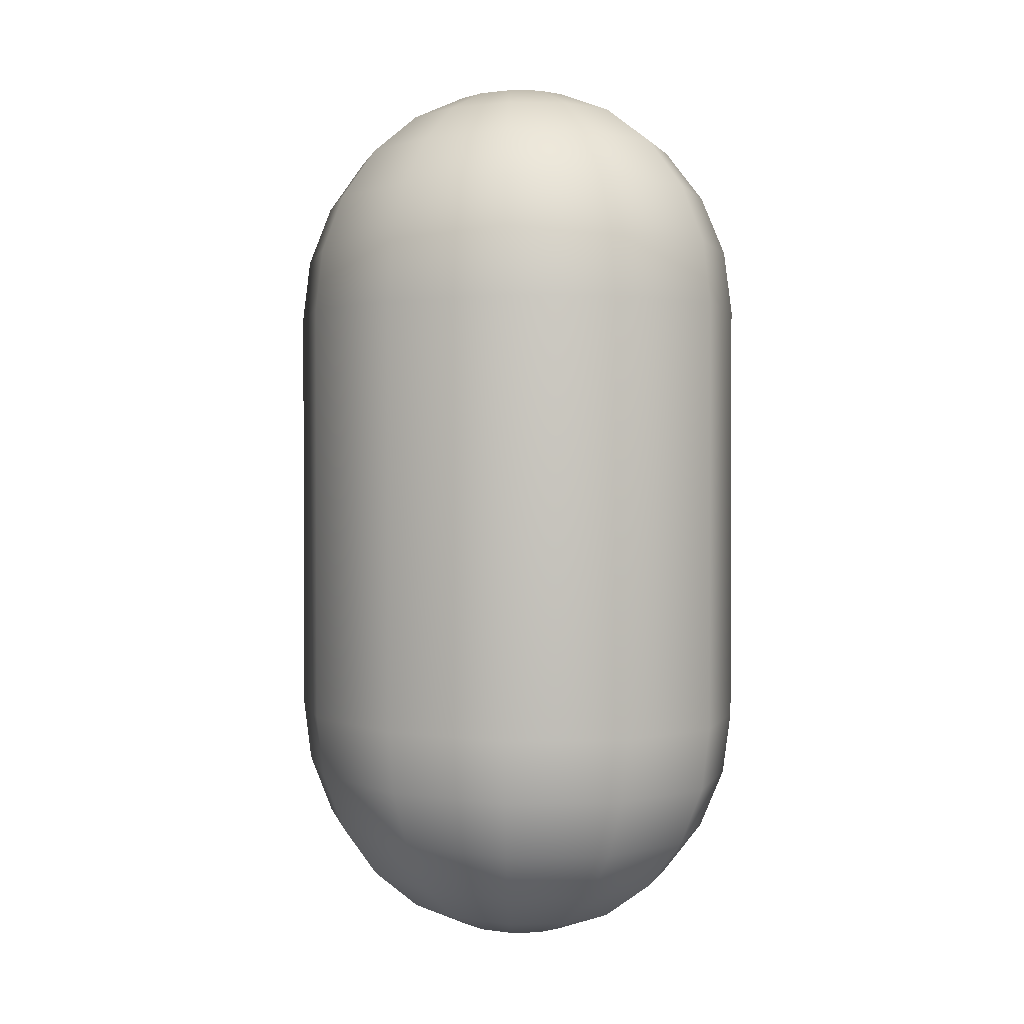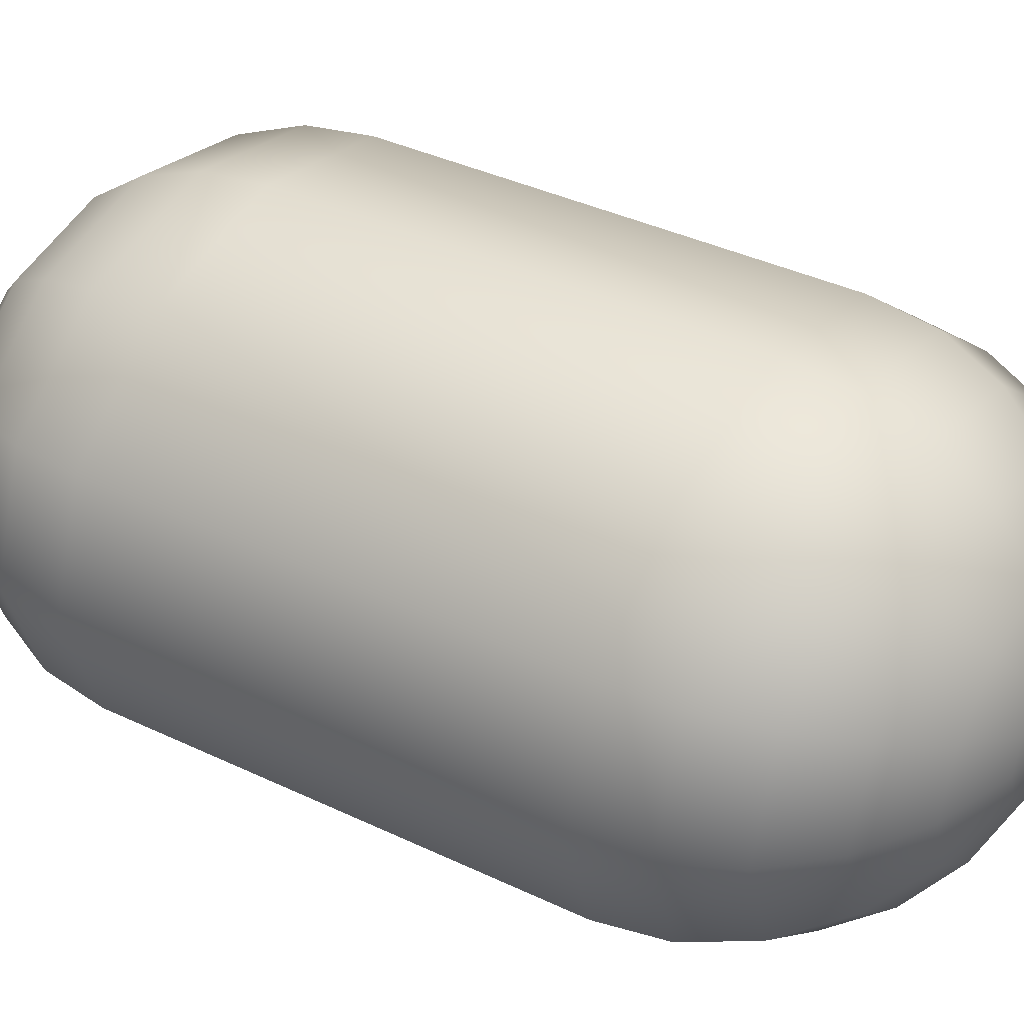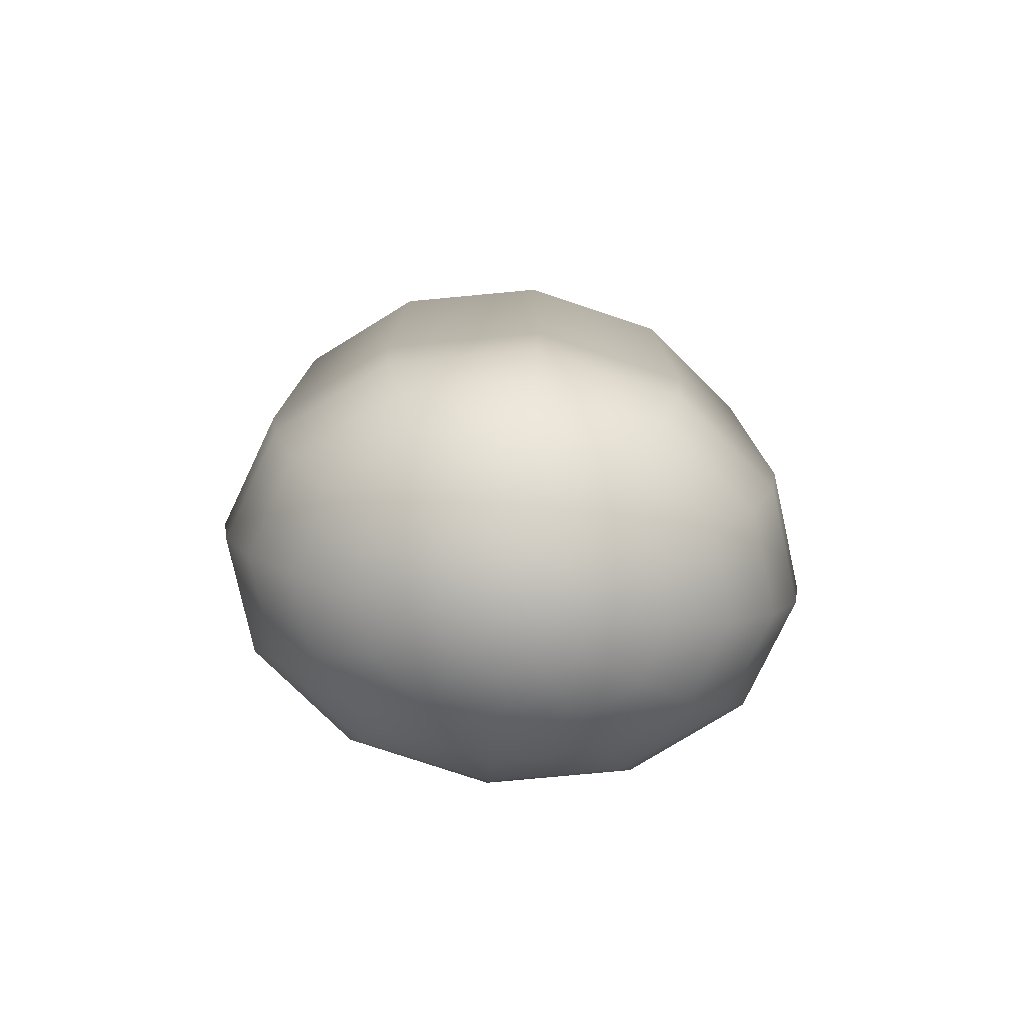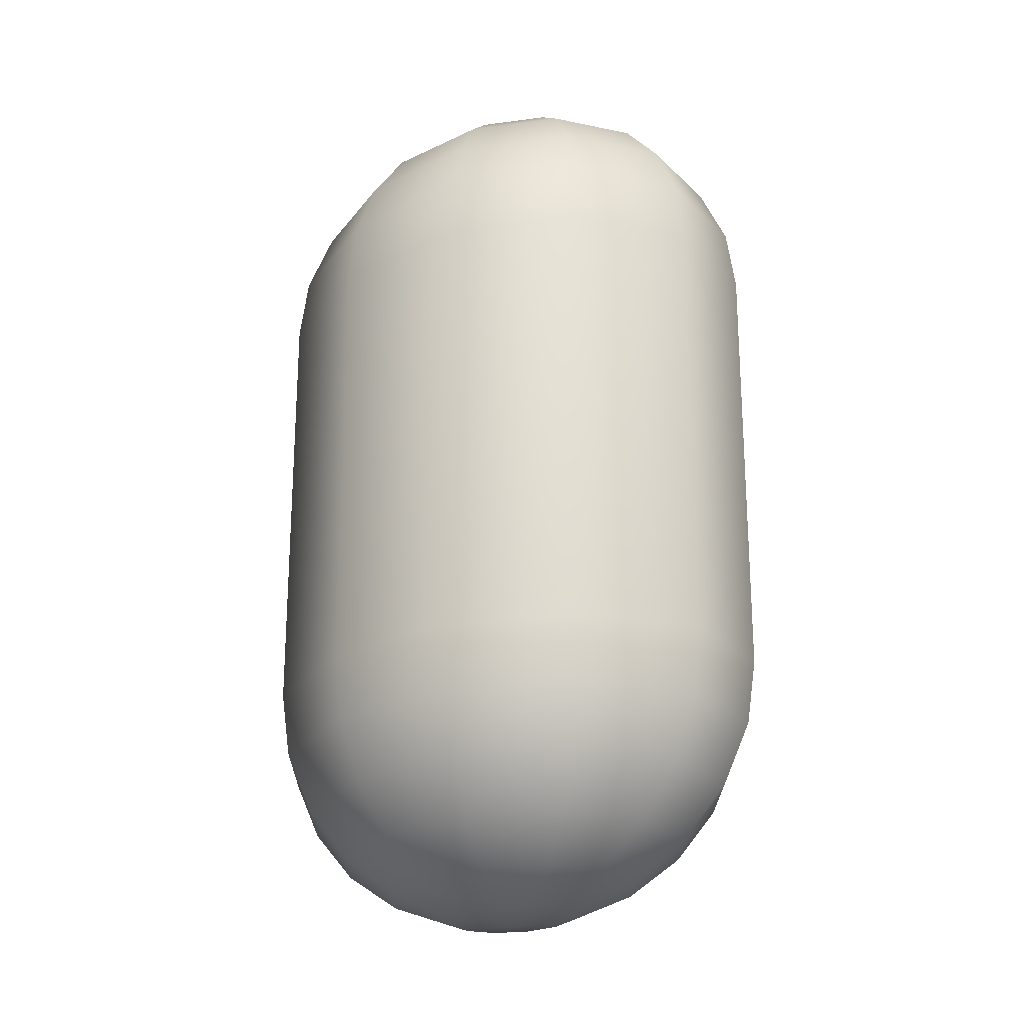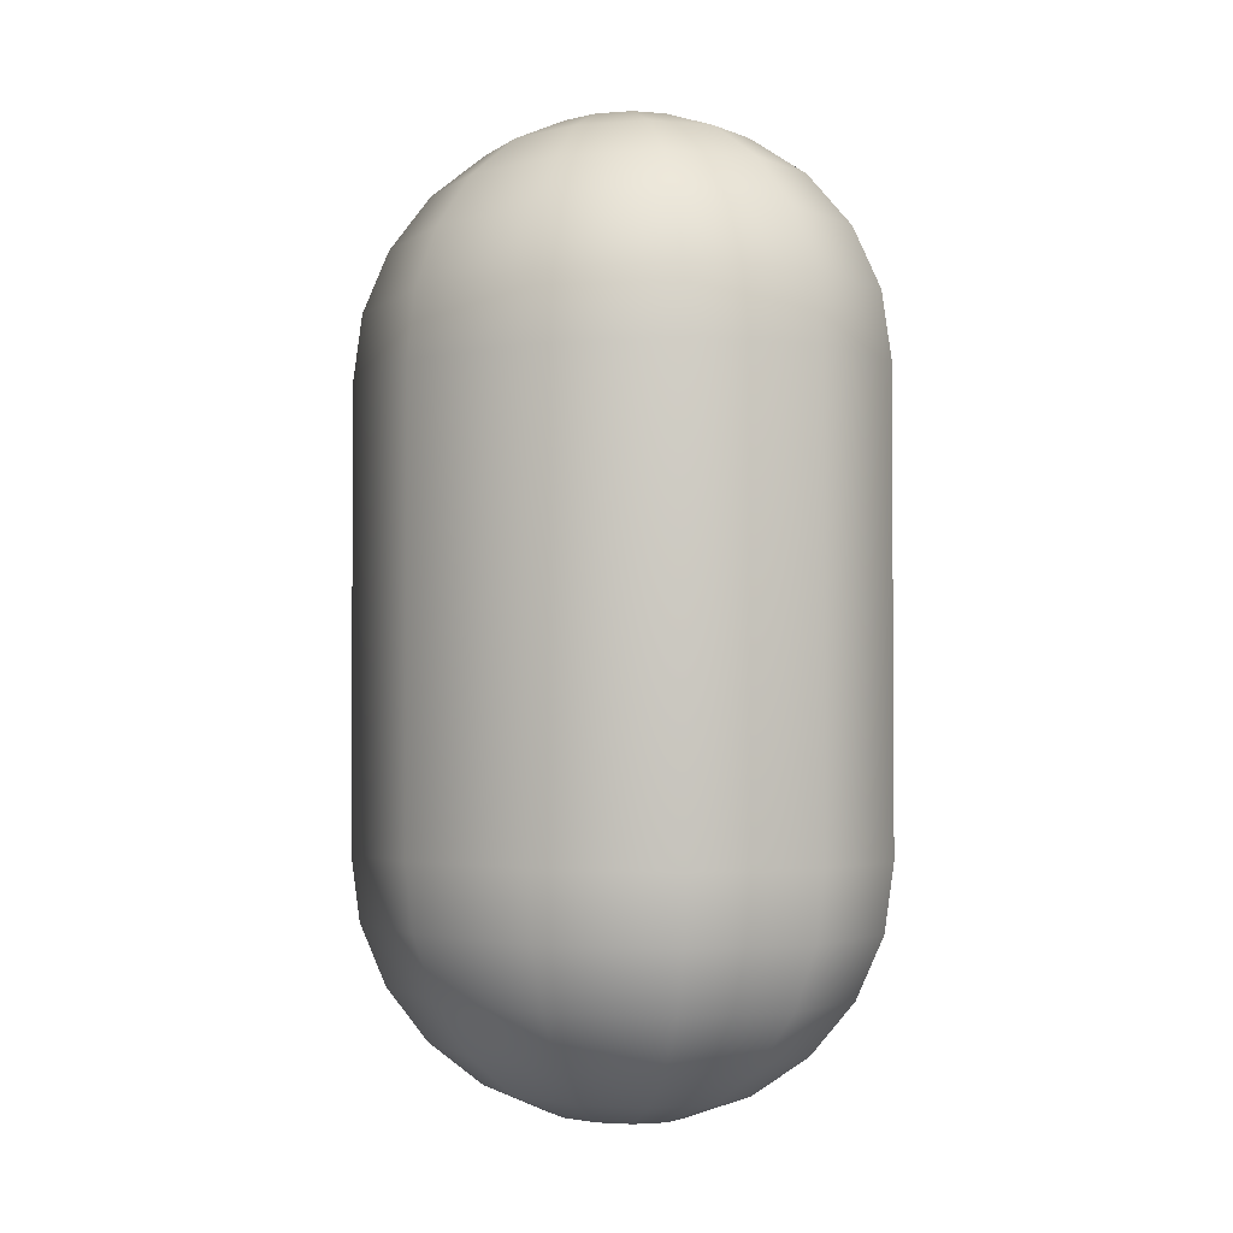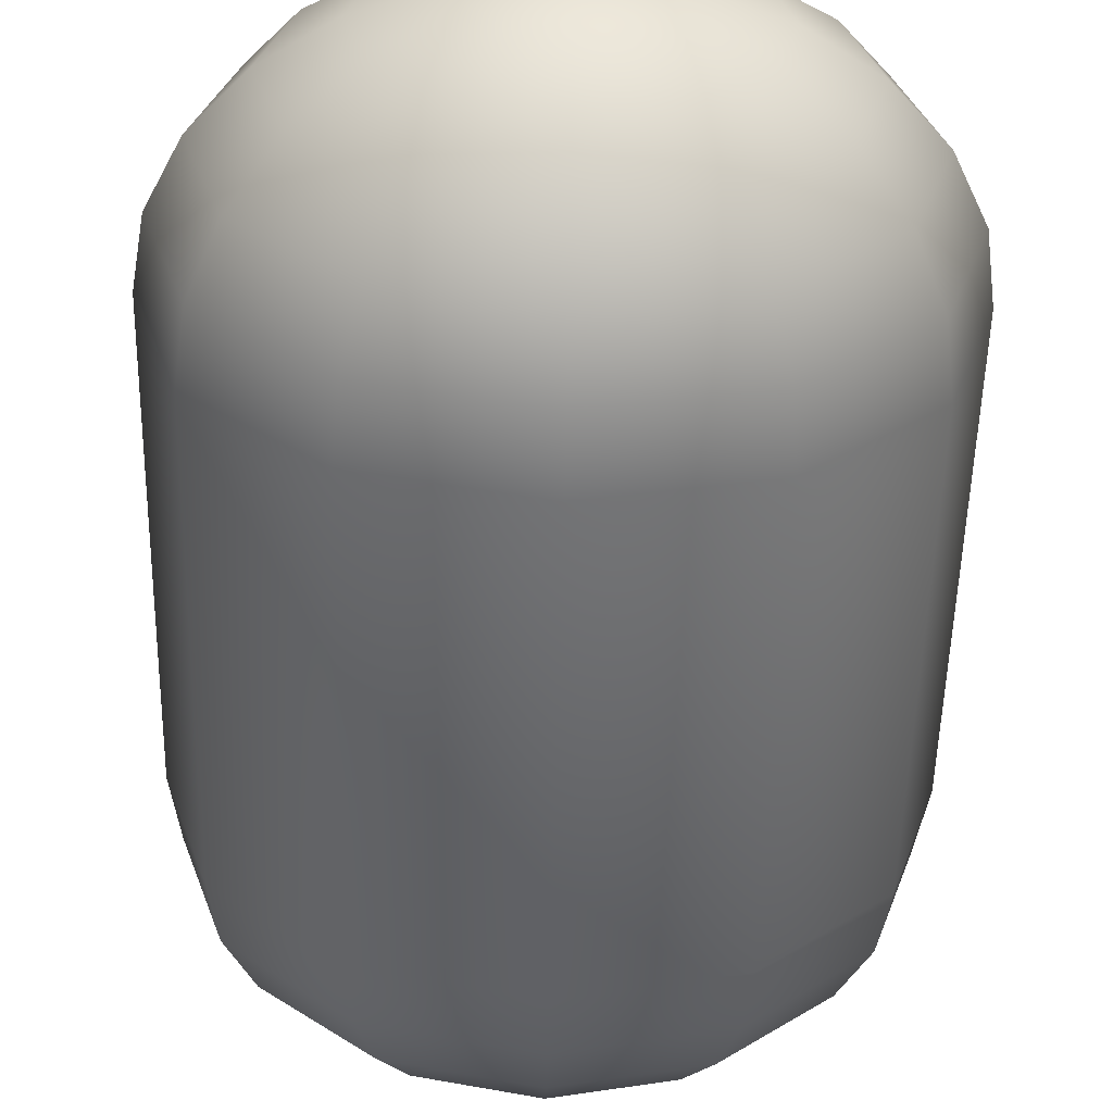
<metadata>
{"format":"obj","ext":"obj","renderer":"f3d","projection":"perspective","resolution":1024,"background":"white","views":[{"elev":1.4,"azim":-112.8,"up":"+Y"},{"elev":38.0,"azim":121.3,"up":"+Z"},{"elev":-78.2,"azim":173.5,"up":"+Y"},{"elev":-23.0,"azim":51.2,"up":"+Y"},{"elev":-2.4,"azim":53.7,"up":"+Y"},{"elev":-52.3,"azim":178.7,"up":"+Z"}]}
</metadata>
<code>
v  23.42 31.27 -1.047
v  25.54 31.03 -1.047
v  25.26 31.03 -1.877
v  24.48 31.03 -2.484
v  23.42 31.03 -2.706
v  22.36 31.03 -2.484
v  21.58 31.03 -1.877
v  21.3 31.03 -1.047
v  21.58 31.03 -0.2178
v  22.36 31.03 0.3894
v  23.42 31.03 0.6117
v  24.48 31.03 0.3894
v  25.26 31.03 -0.2178
v  27.52 30.34 -1.047
v  26.97 30.34 -2.65
v  25.47 30.34 -3.823
v  23.42 30.34 -4.252
v  21.37 30.34 -3.823
v  19.87 30.34 -2.65
v  19.32 30.34 -1.047
v  19.87 30.34 0.5551
v  21.37 30.34 1.728
v  23.42 30.34 2.158
v  25.47 30.34 1.728
v  26.97 30.34 0.5551
v  29.22 29.25 -1.047
v  28.44 29.25 -3.313
v  26.32 29.25 -4.972
v  23.42 29.25 -5.58
v  20.52 29.25 -4.972
v  18.4 29.25 -3.313
v  17.62 29.25 -1.047
v  18.4 29.25 1.219
v  20.52 29.25 2.878
v  23.42 29.25 3.485
v  26.32 29.25 2.878
v  28.44 29.25 1.219
v  30.52 27.82 -1.047
v  29.57 27.82 -3.823
v  26.97 27.82 -5.854
v  23.42 27.82 -6.598
v  19.87 27.82 -5.854
v  17.27 27.82 -3.823
v  16.32 27.82 -1.047
v  17.27 27.82 1.728
v  19.87 27.82 3.76
v  23.42 27.82 4.504
v  26.97 27.82 3.76
v  29.57 27.82 1.728
v  31.34 26.15 -1.047
v  30.28 26.15 -4.143
v  27.38 26.15 -6.409
v  23.42 26.15 -7.239
v  19.46 26.15 -6.409
v  16.56 26.15 -4.143
v  15.5 26.15 -1.047
v  16.56 26.15 2.048
v  19.46 26.15 4.314
v  23.42 26.15 5.144
v  27.38 26.15 4.314
v  30.28 26.15 2.048
v  31.62 24.37 -1.047
v  30.52 24.37 -4.252
v  27.52 24.37 -6.598
v  23.42 24.37 -7.457
v  19.32 24.37 -6.598
v  16.32 24.37 -4.252
v  15.22 24.37 -1.047
v  16.32 24.37 2.158
v  19.32 24.37 4.504
v  23.42 24.37 5.362
v  27.52 24.37 4.504
v  30.52 24.37 2.158
v  31.62 12.05 -1.047
v  30.52 12.05 -4.252
v  27.52 12.05 -6.598
v  23.42 12.05 -7.457
v  19.32 12.05 -6.598
v  16.32 12.05 -4.252
v  15.22 12.05 -1.047
v  16.32 12.05 2.158
v  19.32 12.05 4.504
v  23.42 12.05 5.362
v  27.52 12.05 4.504
v  30.52 12.05 2.158
v  31.34 10.27 -1.047
v  30.28 10.27 -4.143
v  27.38 10.27 -6.409
v  23.42 10.27 -7.239
v  19.46 10.27 -6.409
v  16.56 10.27 -4.143
v  15.5 10.27 -1.047
v  16.56 10.27 2.048
v  19.46 10.27 4.314
v  23.42 10.27 5.144
v  27.38 10.27 4.314
v  30.28 10.27 2.048
v  30.52 8.602 -1.047
v  29.57 8.602 -3.823
v  26.97 8.602 -5.854
v  23.42 8.602 -6.598
v  19.87 8.602 -5.854
v  17.27 8.602 -3.823
v  16.32 8.602 -1.047
v  17.27 8.602 1.728
v  19.87 8.602 3.76
v  23.42 8.602 4.504
v  26.97 8.602 3.76
v  29.57 8.602 1.728
v  29.22 7.173 -1.047
v  28.44 7.173 -3.313
v  26.32 7.173 -4.972
v  23.42 7.173 -5.58
v  20.52 7.173 -4.972
v  18.4 7.173 -3.313
v  17.62 7.173 -1.047
v  18.4 7.173 1.219
v  20.52 7.173 2.878
v  23.42 7.173 3.485
v  26.32 7.173 2.878
v  28.44 7.173 1.219
v  27.52 6.076 -1.047
v  26.97 6.076 -2.65
v  25.47 6.076 -3.823
v  23.42 6.076 -4.252
v  21.37 6.076 -3.823
v  19.87 6.076 -2.65
v  19.32 6.076 -1.047
v  19.87 6.076 0.5551
v  21.37 6.076 1.728
v  23.42 6.076 2.158
v  25.47 6.076 1.728
v  26.97 6.076 0.5551
v  25.54 5.387 -1.047
v  25.26 5.387 -1.877
v  24.48 5.387 -2.484
v  23.42 5.387 -2.706
v  22.36 5.387 -2.484
v  21.58 5.387 -1.877
v  21.3 5.387 -1.047
v  21.58 5.387 -0.2178
v  22.36 5.387 0.3894
v  23.42 5.387 0.6117
v  24.48 5.387 0.3894
v  25.26 5.387 -0.2178
v  23.42 5.151 -1.047
o Capsule002
g Capsule002
f 1 2 3
f 1 3 4
f 1 4 5
f 1 5 6
f 1 6 7
f 1 7 8
f 1 8 9
f 1 9 10
f 1 10 11
f 1 11 12
f 1 12 13
f 1 13 2
f 2 14 15 3
f 3 15 16 4
f 4 16 17 5
f 5 17 18 6
f 6 18 19 7
f 7 19 20 8
f 8 20 21 9
f 9 21 22 10
f 10 22 23 11
f 11 23 24 12
f 12 24 25 13
f 13 25 14 2
f 14 26 27 15
f 15 27 28 16
f 16 28 29 17
f 17 29 30 18
f 18 30 31 19
f 19 31 32 20
f 20 32 33 21
f 21 33 34 22
f 22 34 35 23
f 23 35 36 24
f 24 36 37 25
f 25 37 26 14
f 26 38 39 27
f 27 39 40 28
f 28 40 41 29
f 29 41 42 30
f 30 42 43 31
f 31 43 44 32
f 32 44 45 33
f 33 45 46 34
f 34 46 47 35
f 35 47 48 36
f 36 48 49 37
f 37 49 38 26
f 38 50 51 39
f 39 51 52 40
f 40 52 53 41
f 41 53 54 42
f 42 54 55 43
f 43 55 56 44
f 44 56 57 45
f 45 57 58 46
f 46 58 59 47
f 47 59 60 48
f 48 60 61 49
f 49 61 50 38
f 50 62 63 51
f 51 63 64 52
f 52 64 65 53
f 53 65 66 54
f 54 66 67 55
f 55 67 68 56
f 56 68 69 57
f 57 69 70 58
f 58 70 71 59
f 59 71 72 60
f 60 72 73 61
f 61 73 62 50
f 62 74 75 63
f 63 75 76 64
f 64 76 77 65
f 65 77 78 66
f 66 78 79 67
f 67 79 80 68
f 68 80 81 69
f 69 81 82 70
f 70 82 83 71
f 71 83 84 72
f 72 84 85 73
f 73 85 74 62
f 74 86 87 75
f 75 87 88 76
f 76 88 89 77
f 77 89 90 78
f 78 90 91 79
f 79 91 92 80
f 80 92 93 81
f 81 93 94 82
f 82 94 95 83
f 83 95 96 84
f 84 96 97 85
f 85 97 86 74
f 86 98 99 87
f 87 99 100 88
f 88 100 101 89
f 89 101 102 90
f 90 102 103 91
f 91 103 104 92
f 92 104 105 93
f 93 105 106 94
f 94 106 107 95
f 95 107 108 96
f 96 108 109 97
f 97 109 98 86
f 98 110 111 99
f 99 111 112 100
f 100 112 113 101
f 101 113 114 102
f 102 114 115 103
f 103 115 116 104
f 104 116 117 105
f 105 117 118 106
f 106 118 119 107
f 107 119 120 108
f 108 120 121 109
f 109 121 110 98
f 110 122 123 111
f 111 123 124 112
f 112 124 125 113
f 113 125 126 114
f 114 126 127 115
f 115 127 128 116
f 116 128 129 117
f 117 129 130 118
f 118 130 131 119
f 119 131 132 120
f 120 132 133 121
f 121 133 122 110
f 122 134 135 123
f 123 135 136 124
f 124 136 137 125
f 125 137 138 126
f 126 138 139 127
f 127 139 140 128
f 128 140 141 129
f 129 141 142 130
f 130 142 143 131
f 131 143 144 132
f 132 144 145 133
f 133 145 134 122
f 134 146 135
f 135 146 136
f 136 146 137
f 137 146 138
f 138 146 139
f 139 146 140
f 140 146 141
f 141 146 142
f 142 146 143
f 143 146 144
f 144 146 145
f 145 146 134

</code>
